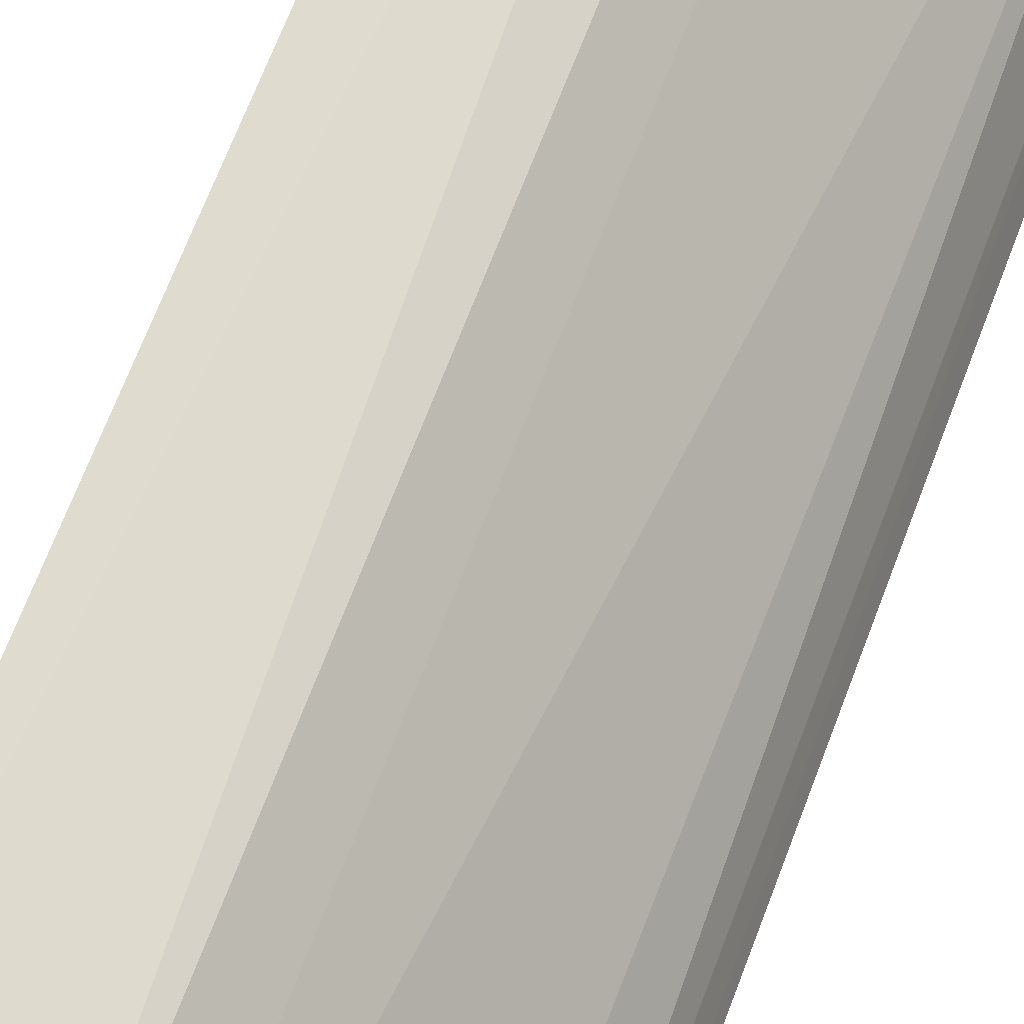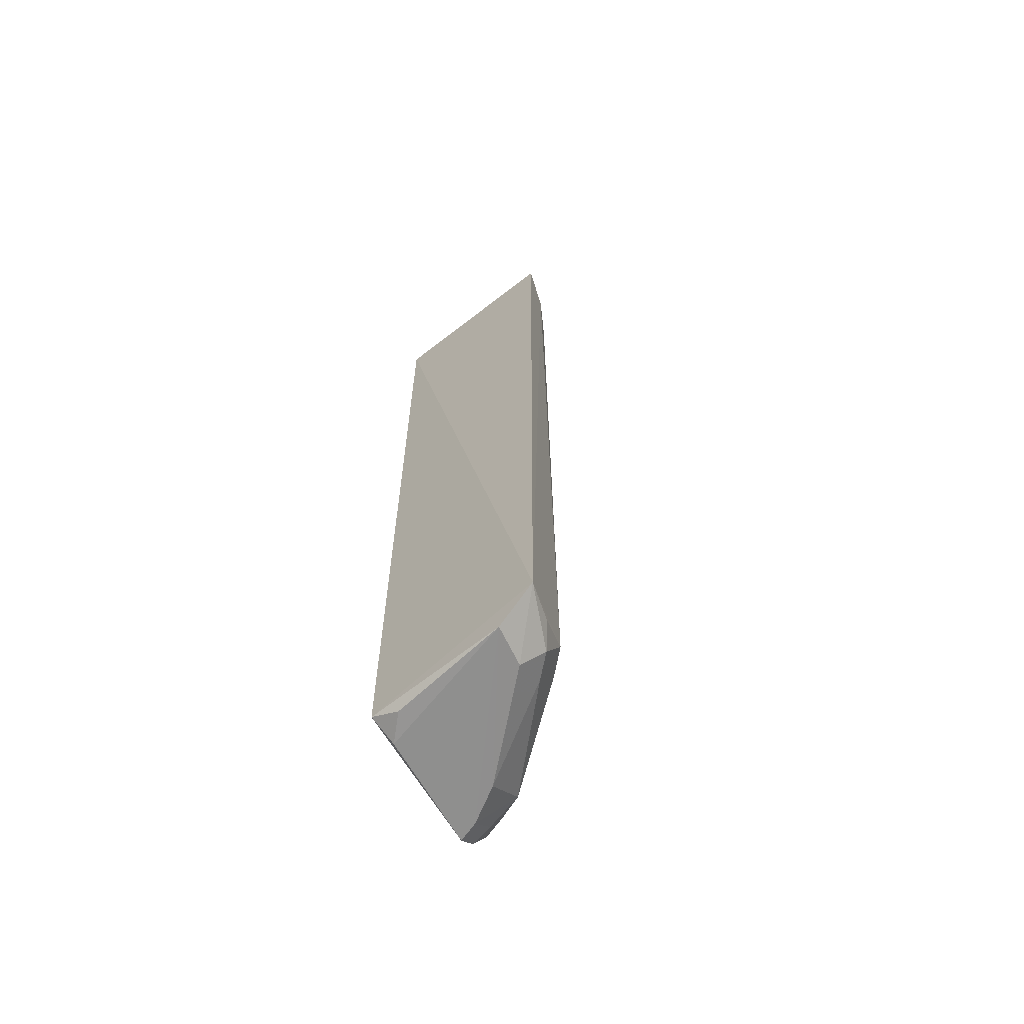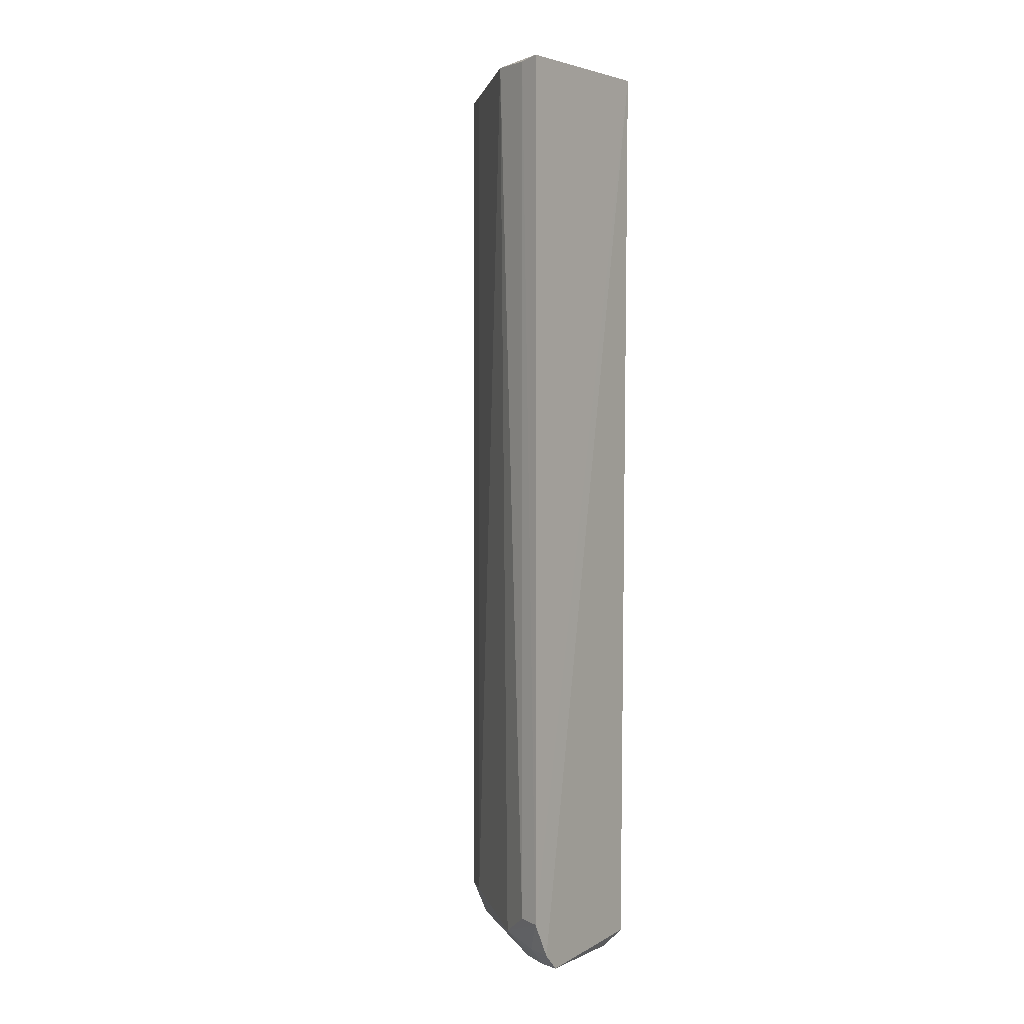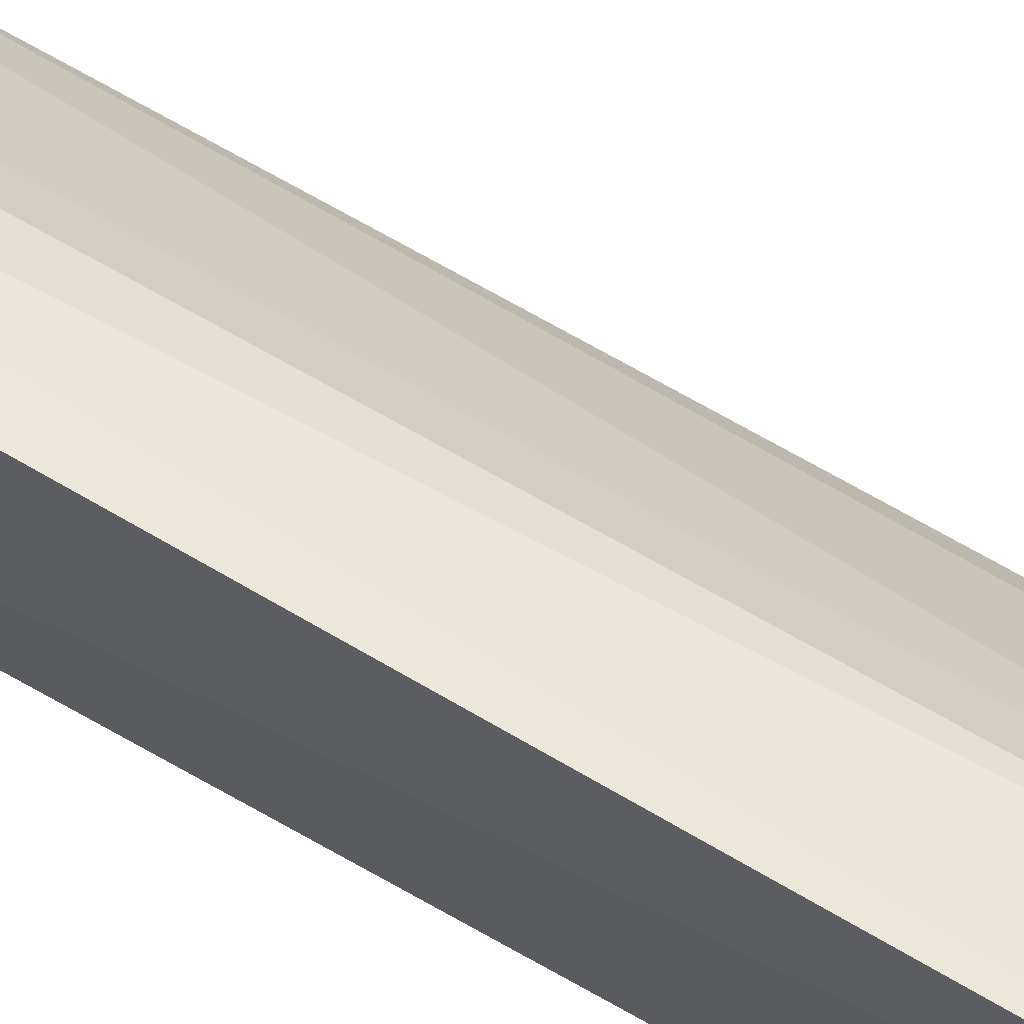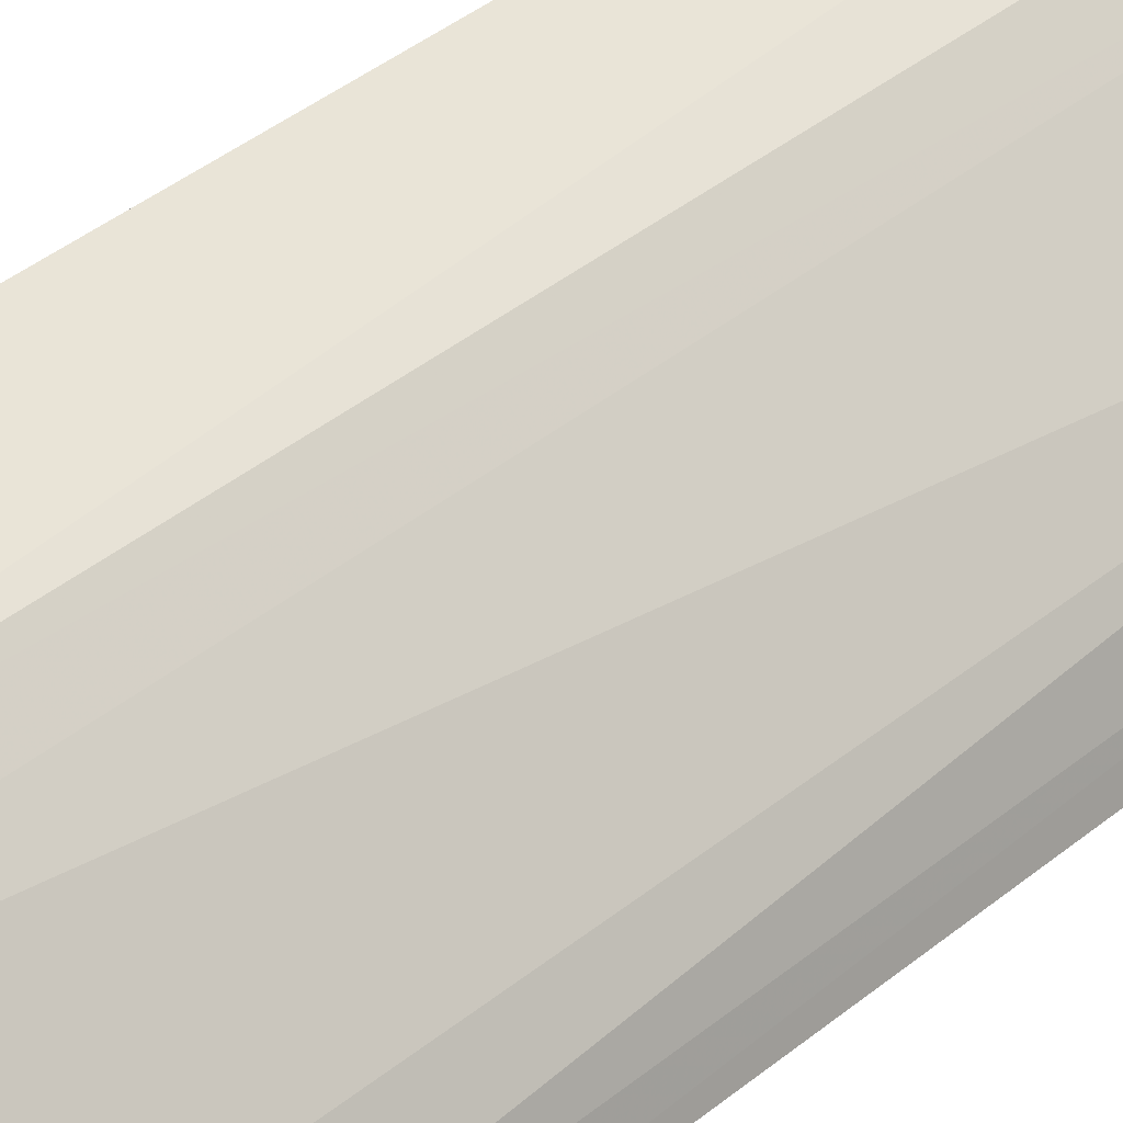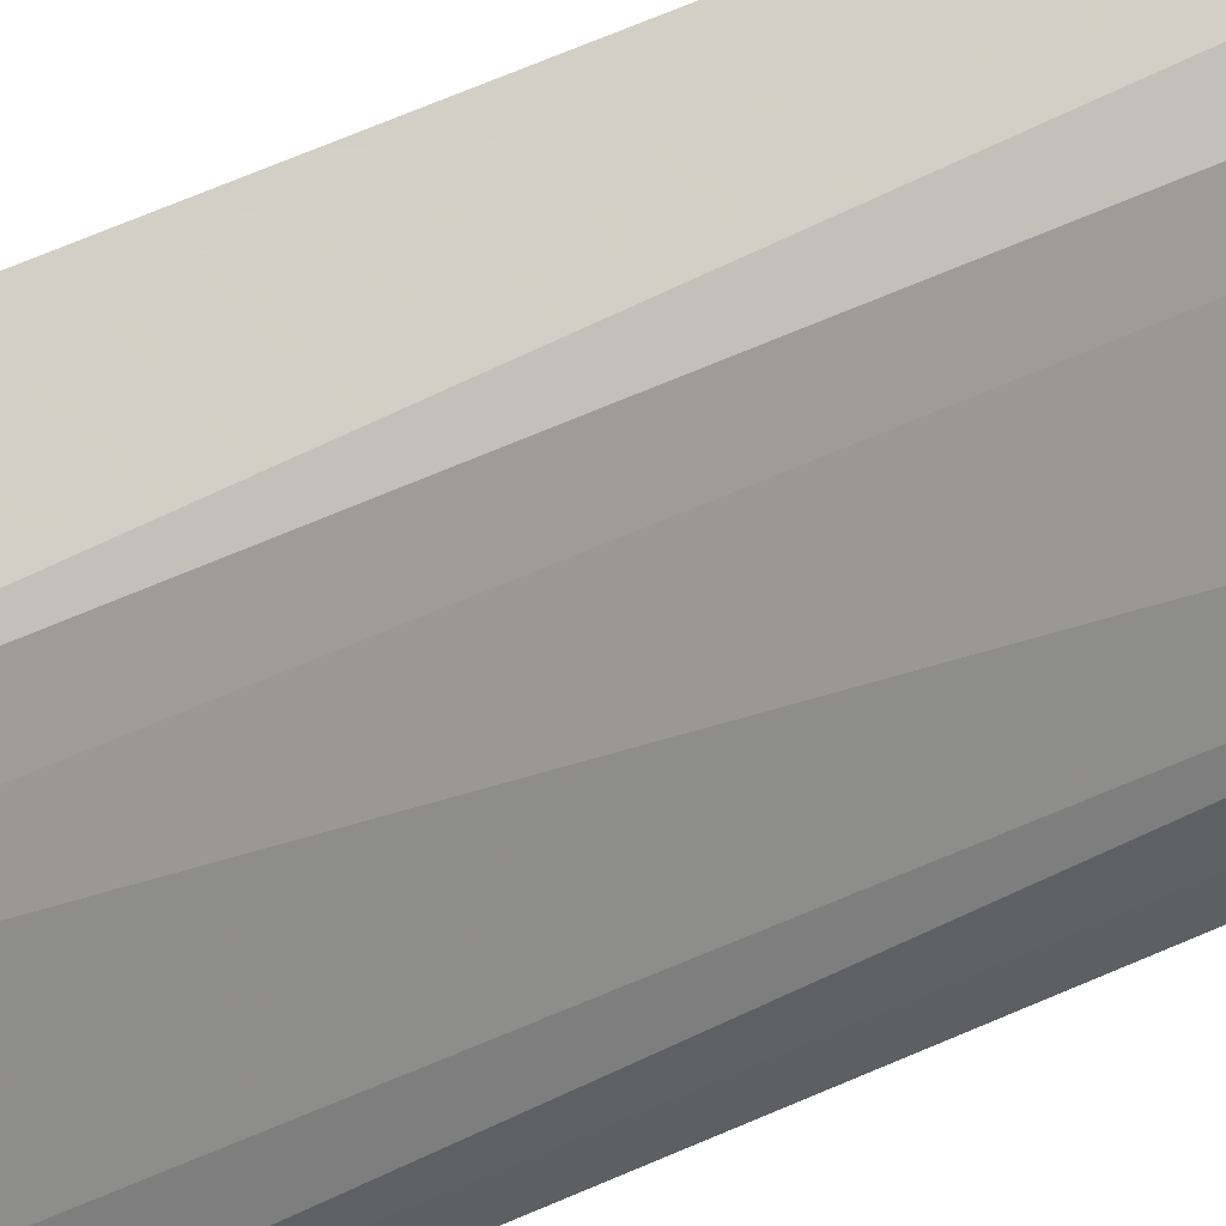
<metadata>
{"format":"obj","ext":"obj","renderer":"f3d","projection":"perspective","resolution":1024,"background":"white","views":[{"elev":59.9,"azim":-160.6,"up":"+Y"},{"elev":-66.2,"azim":127.1,"up":"+Z"},{"elev":-0.3,"azim":-53.3,"up":"+Z"},{"elev":65.4,"azim":120.7,"up":"+Y"},{"elev":33.7,"azim":-139.4,"up":"+Y"},{"elev":64.2,"azim":-114.0,"up":"+Y"}]}
</metadata>
<code>
v -0.1112 0.09471 0.1439
v -0.1155 0.09851 -0.4821
v -0.1064 0.2203 -0.472
v -0.1085 0.225 0.1406
v -0.2336 0.09018 0.1366
v -0.2202 0.09076 -0.4795
v -0.157 0.2026 -0.4532
v -0.1087 0.195 -0.493
v -0.1571 0.2027 0.134
v -0.1348 0.216 0.1356
v -0.23 0.1042 -0.4539
v -0.2081 0.09173 -0.4907
v -0.1445 0.2013 -0.4759
v -0.2209 0.13 0.1362
v -0.2337 0.09022 -0.4556
v -0.1334 0.101 -0.4904
v -0.1325 0.2109 -0.4674
v -0.1356 0.189 -0.4907
v -0.216 0.1272 -0.4678
v -0.2301 0.1042 0.1347
v -0.1716 0.1869 0.1335
v -0.1185 0.1164 -0.49
v -0.1896 0.1289 -0.4906
v -0.218 0.1052 -0.4772
v -0.1715 0.1868 -0.4528
v -0.2036 0.1054 -0.4907
v -0.157 0.1874 -0.4759
f 1 2 3
f 1 3 4
f 5 1 4
f 6 2 1
f 8 3 2
f 10 4 3
f 10 3 7
f 10 9 4
f 10 7 9
f 12 2 6
f 14 5 4
f 14 4 9
f 15 6 1
f 15 1 5
f 16 12 8
f 16 2 12
f 17 13 7
f 17 7 3
f 17 3 13
f 18 13 3
f 18 3 8
f 19 11 14
f 19 15 11
f 20 14 11
f 20 5 14
f 20 15 5
f 20 11 15
f 21 14 9
f 21 9 7
f 22 16 8
f 22 8 2
f 22 2 16
f 23 18 8
f 24 6 15
f 24 15 19
f 25 19 14
f 25 7 19
f 25 21 7
f 25 14 21
f 26 23 8
f 26 8 12
f 26 12 6
f 26 6 24
f 26 24 19
f 26 19 23
f 27 23 19
f 27 13 18
f 27 18 23
f 27 19 7
f 27 7 13

</code>
